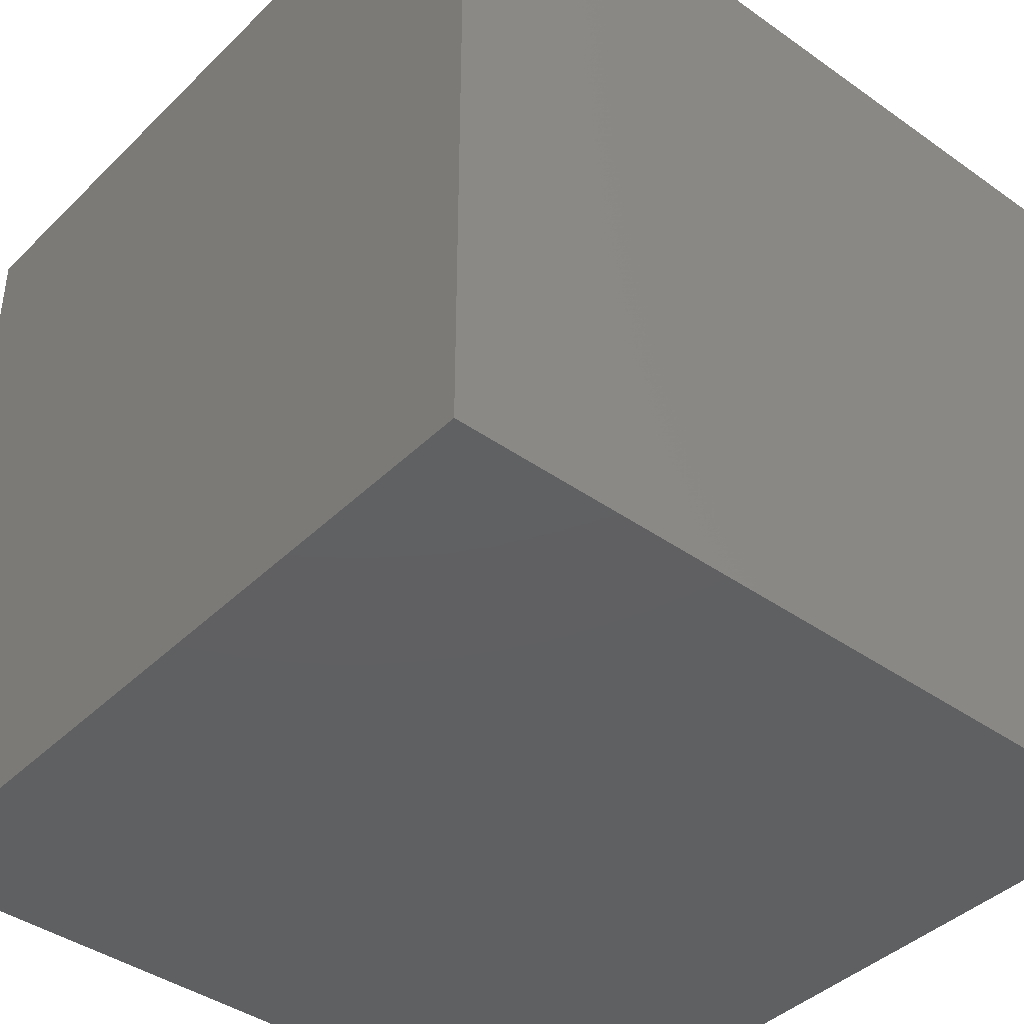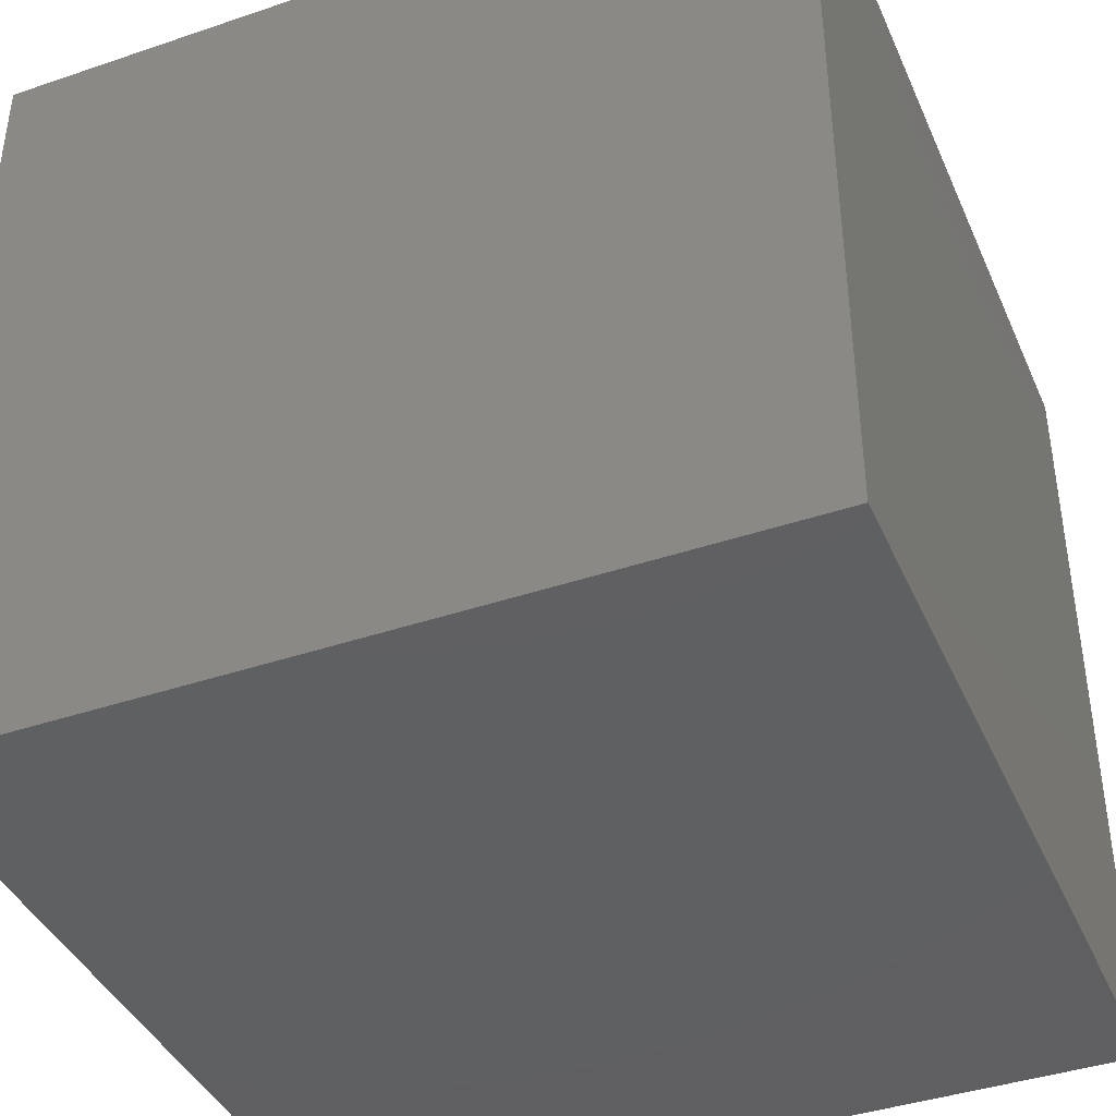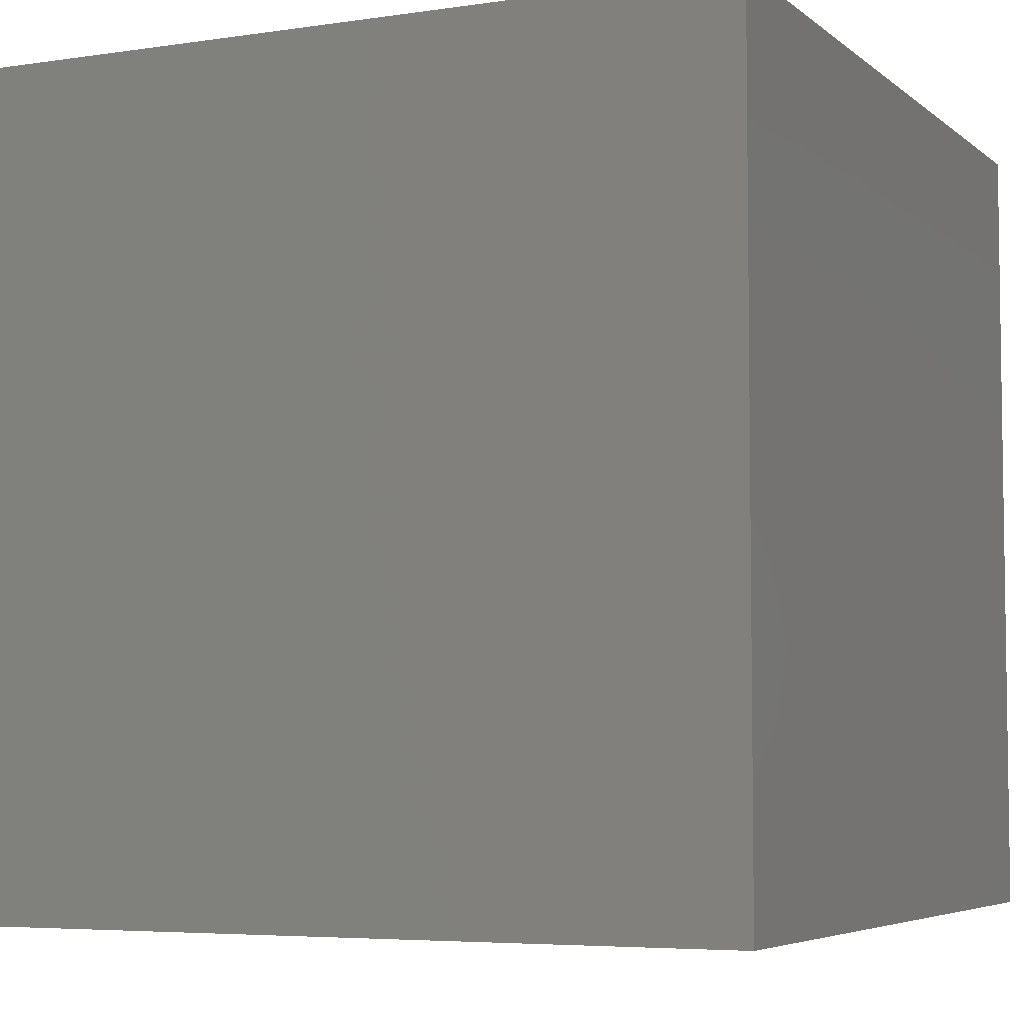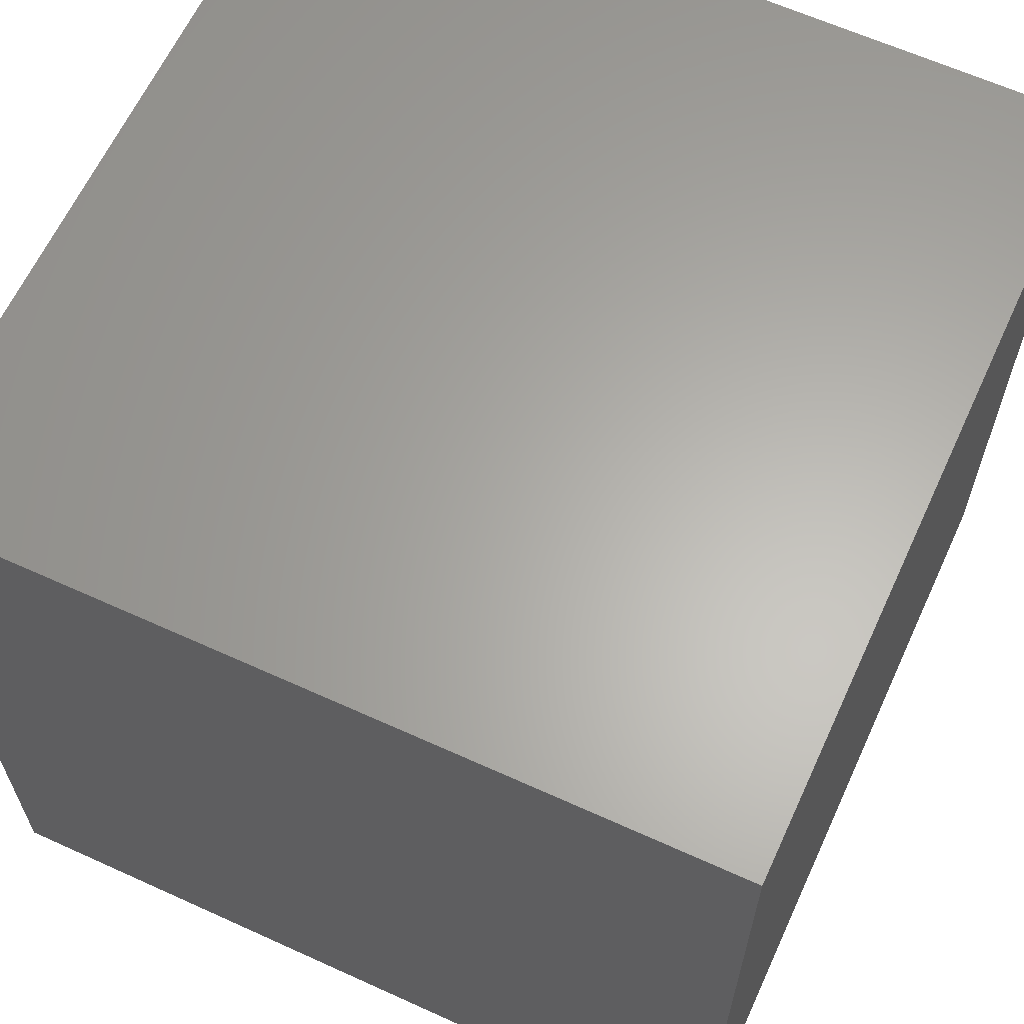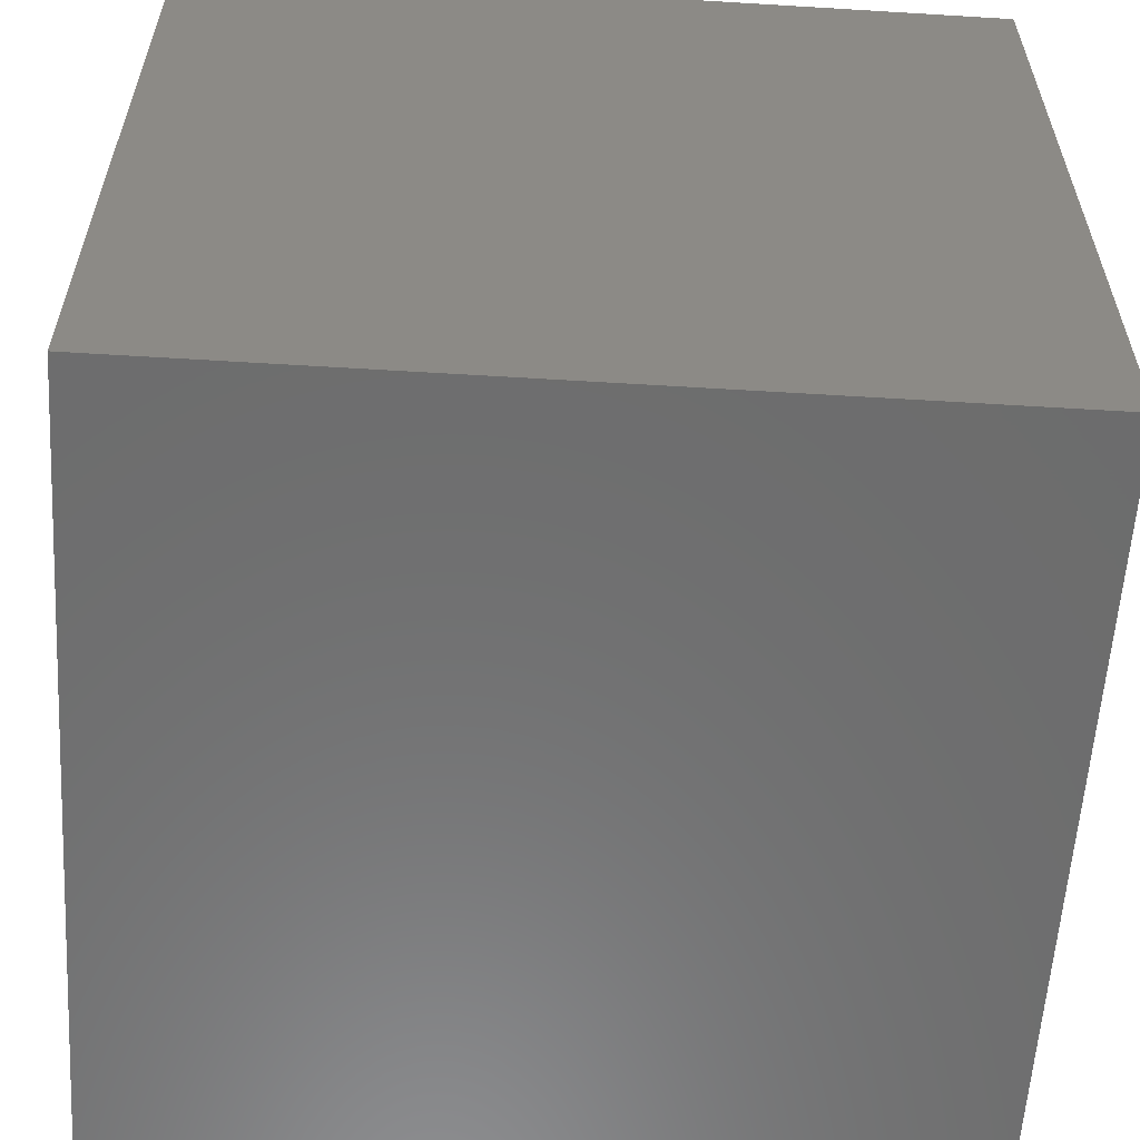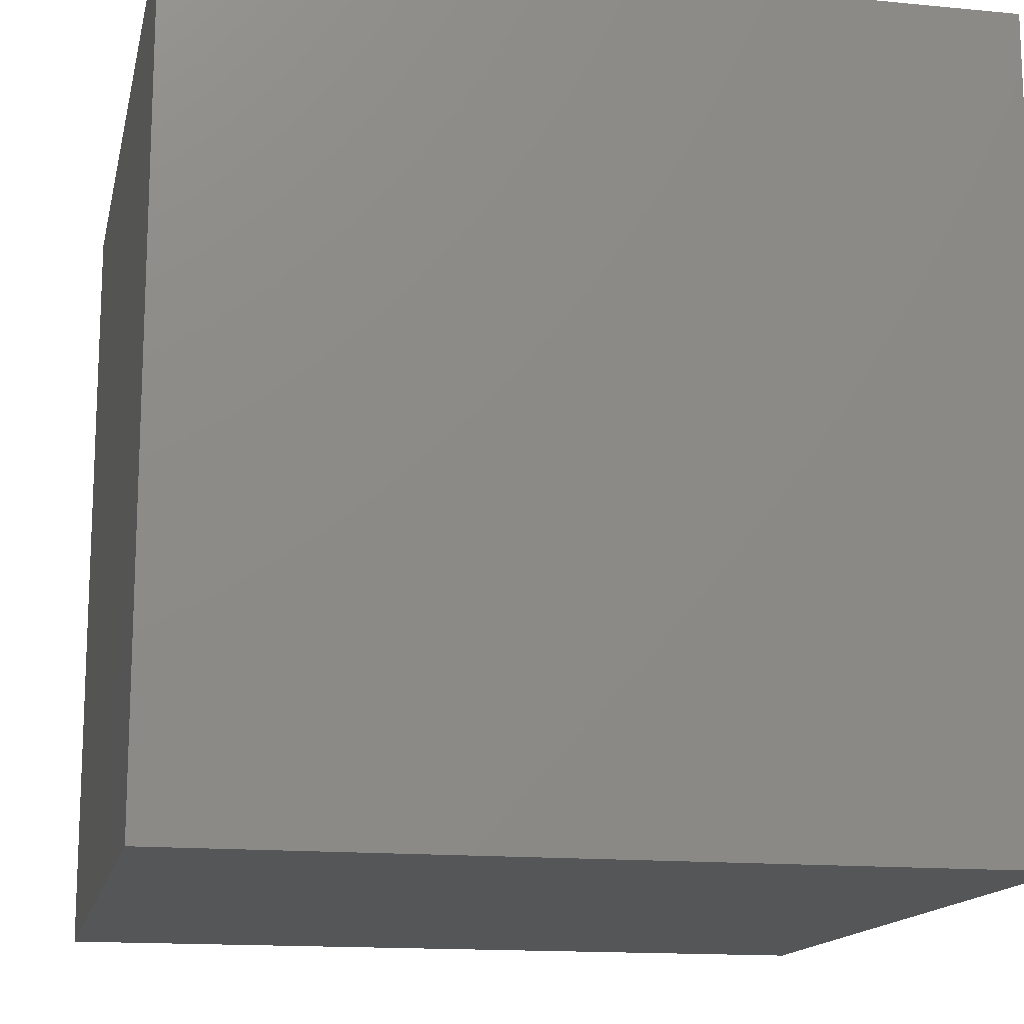
<metadata>
{"format":"stl","ext":"stl","renderer":"f3d","projection":"perspective","resolution":1024,"background":"white","views":[{"elev":-41.2,"azim":139.4,"up":"+Y"},{"elev":-40.8,"azim":112.5,"up":"+Y"},{"elev":-5.3,"azim":115.1,"up":"+Z"},{"elev":63.2,"azim":-155.3,"up":"+Y"},{"elev":-58.9,"azim":-3.6,"up":"+Z"},{"elev":-14.7,"azim":-101.9,"up":"+Z"}]}
</metadata>
<code>
# stl→obj: 8 verts, 12 faces
v -7 1 -6
v -8 1 -6
v -7 0 -6
v -8 0 -6
v -7 0 -7
v -8 0 -7
v -7 1 -7
v -8 1 -7
f 1 2 3
f 3 2 4
f 5 6 7
f 7 6 8
f 4 6 3
f 3 6 5
f 2 8 4
f 4 8 6
f 1 7 2
f 2 7 8
f 3 5 1
f 1 5 7

</code>
